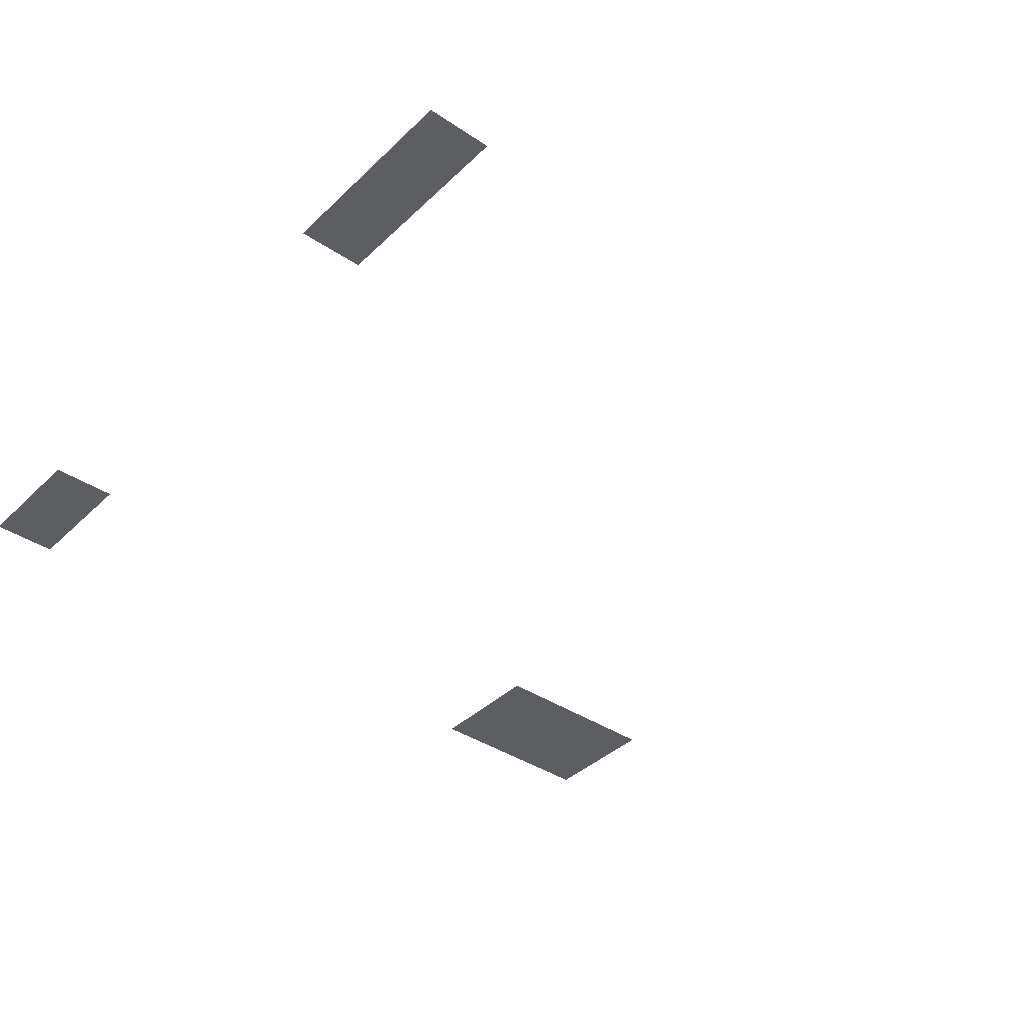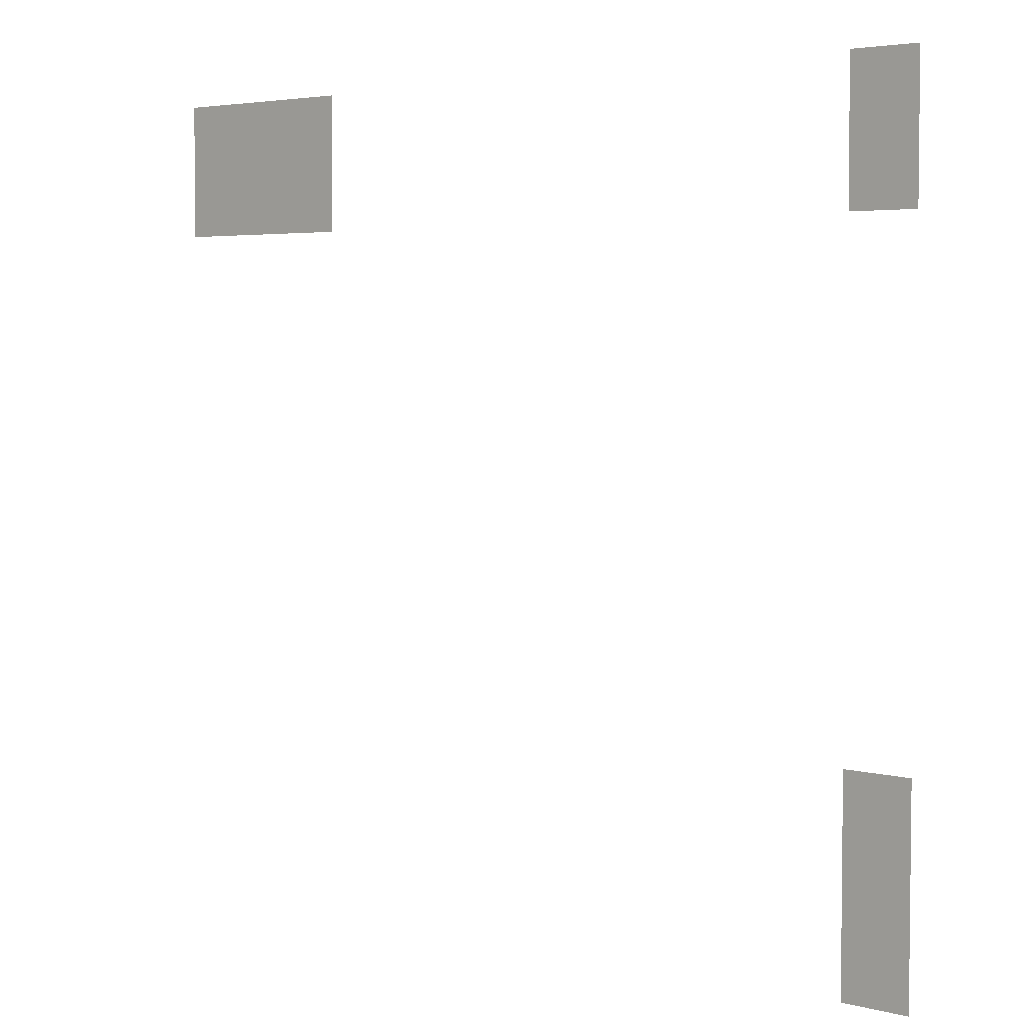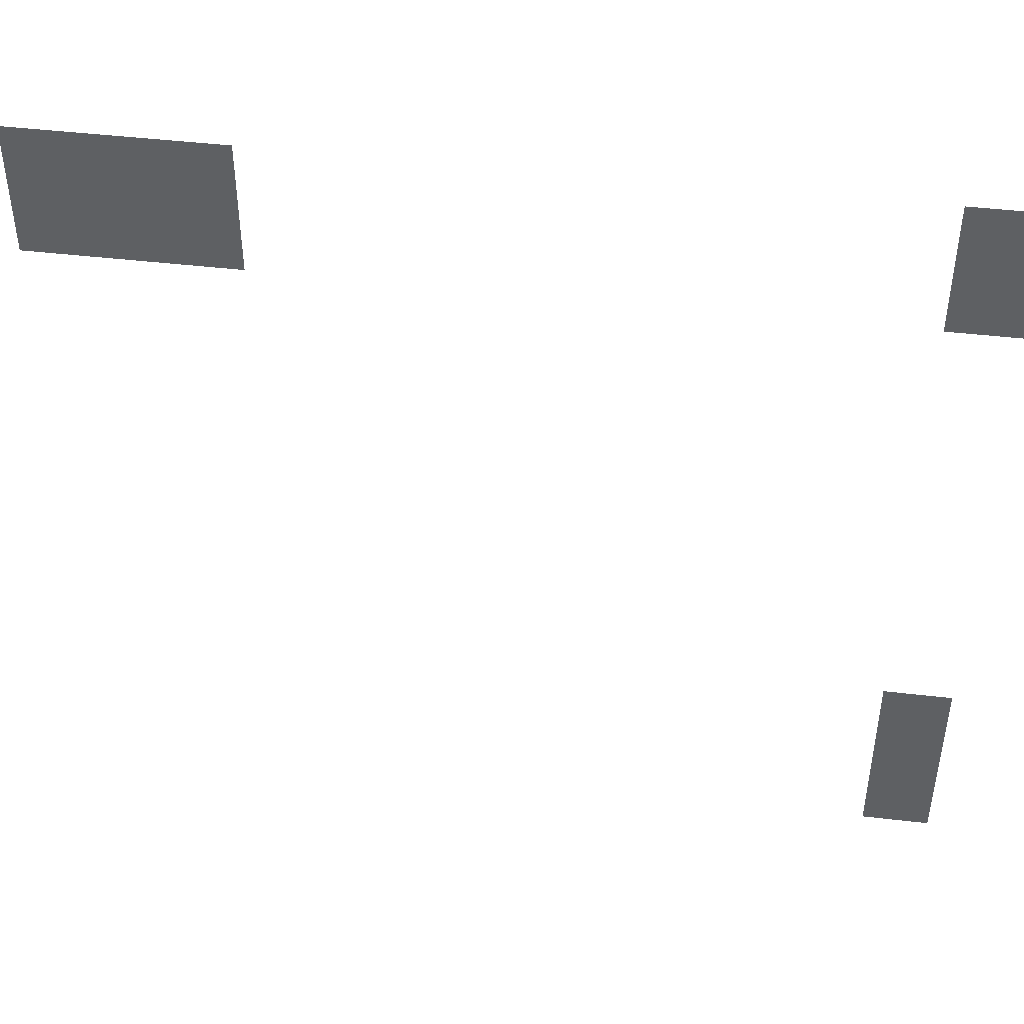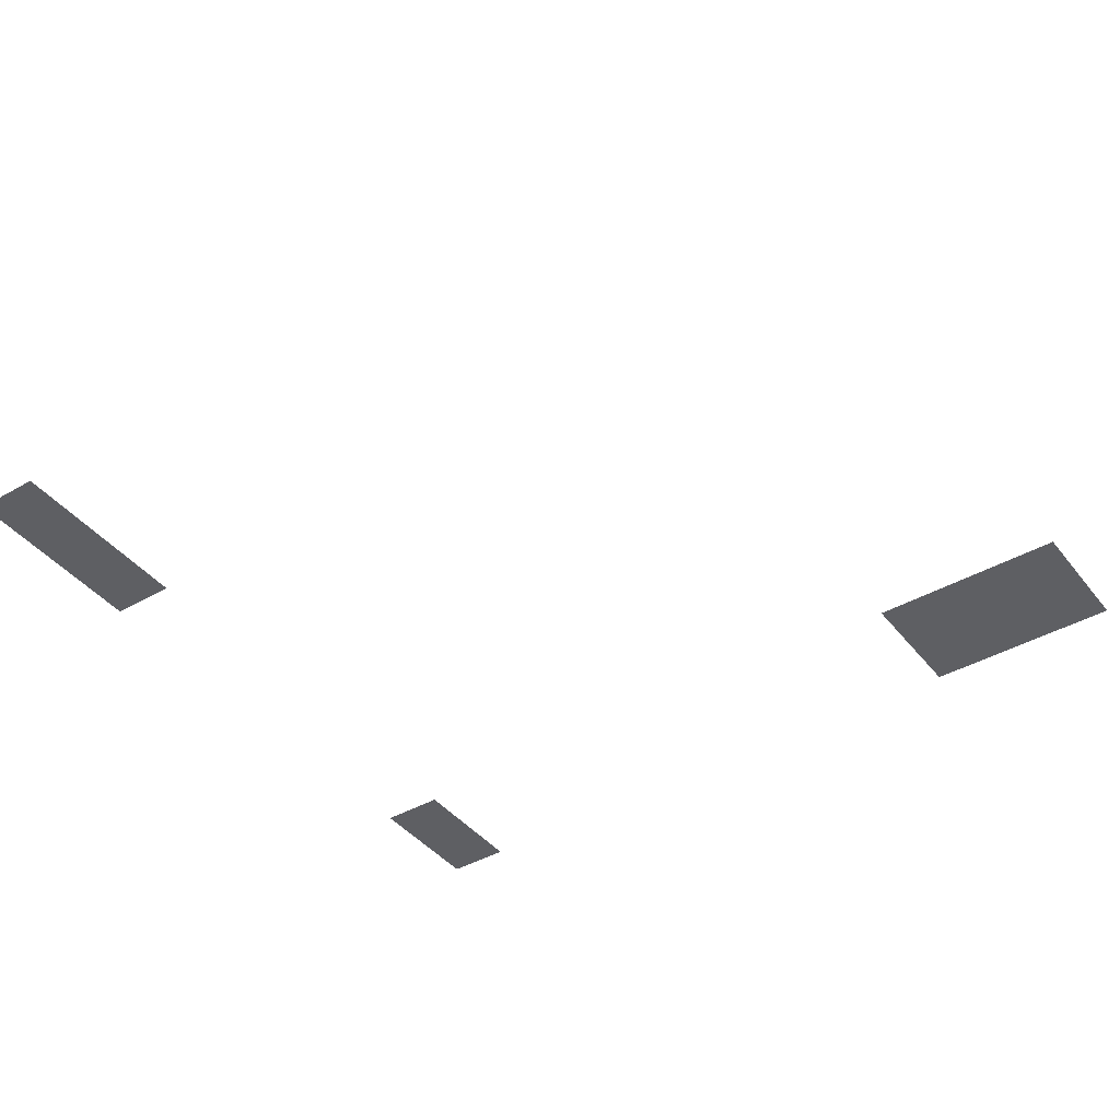
<metadata>
{"format":"obj","ext":"obj","renderer":"f3d","projection":"perspective","resolution":1024,"background":"white","views":[{"elev":-38.7,"azim":-40.1,"up":"+Z"},{"elev":4.1,"azim":-139.5,"up":"+Y"},{"elev":45.5,"azim":-172.3,"up":"+Y"},{"elev":-41.6,"azim":34.8,"up":"+Z"}]}
</metadata>
<code>
v -307.2 -102.4 0
v -409.6 -102.4 0
v -409.6 0 0
v -307.2 0 0
v -409.6 -102.4 0
v -512 -102.4 0
v -512 0 0
v -409.6 0 0
v -512 -102.4 0
v -614.4 -102.4 0
v -614.4 0 0
v -512 0 0
v -1536 -102.4 0
v -1638 -102.4 0
v -1638 0 0
v -1536 0 0
v -307.2 -204.8 0
v -409.6 -204.8 0
v -409.6 -102.4 0
v -307.2 -102.4 0
v -409.6 -204.8 0
v -512 -204.8 0
v -512 -102.4 0
v -409.6 -102.4 0
v -512 -204.8 0
v -614.4 -204.8 0
v -614.4 -102.4 0
v -512 -102.4 0
v -1536 -204.8 0
v -1638 -204.8 0
v -1638 -102.4 0
v -1536 -102.4 0
v -1536 -1024 0
v -1638 -1024 0
v -1638 -921.6 0
v -1536 -921.6 0
v -1536 -1126 0
v -1638 -1126 0
v -1638 -1024 0
v -1536 -1024 0
v -1536 -1229 0
v -1638 -1229 0
v -1638 -1126 0
v -1536 -1126 0
g Temple_mesh_0251
f 1 2 3 4
f 5 6 7 8
f 9 10 11 12
f 13 14 15 16
f 17 18 19 20
f 21 22 23 24
f 25 26 27 28
f 29 30 31 32
f 33 34 35 36
f 37 38 39 40
f 41 42 43 44

</code>
